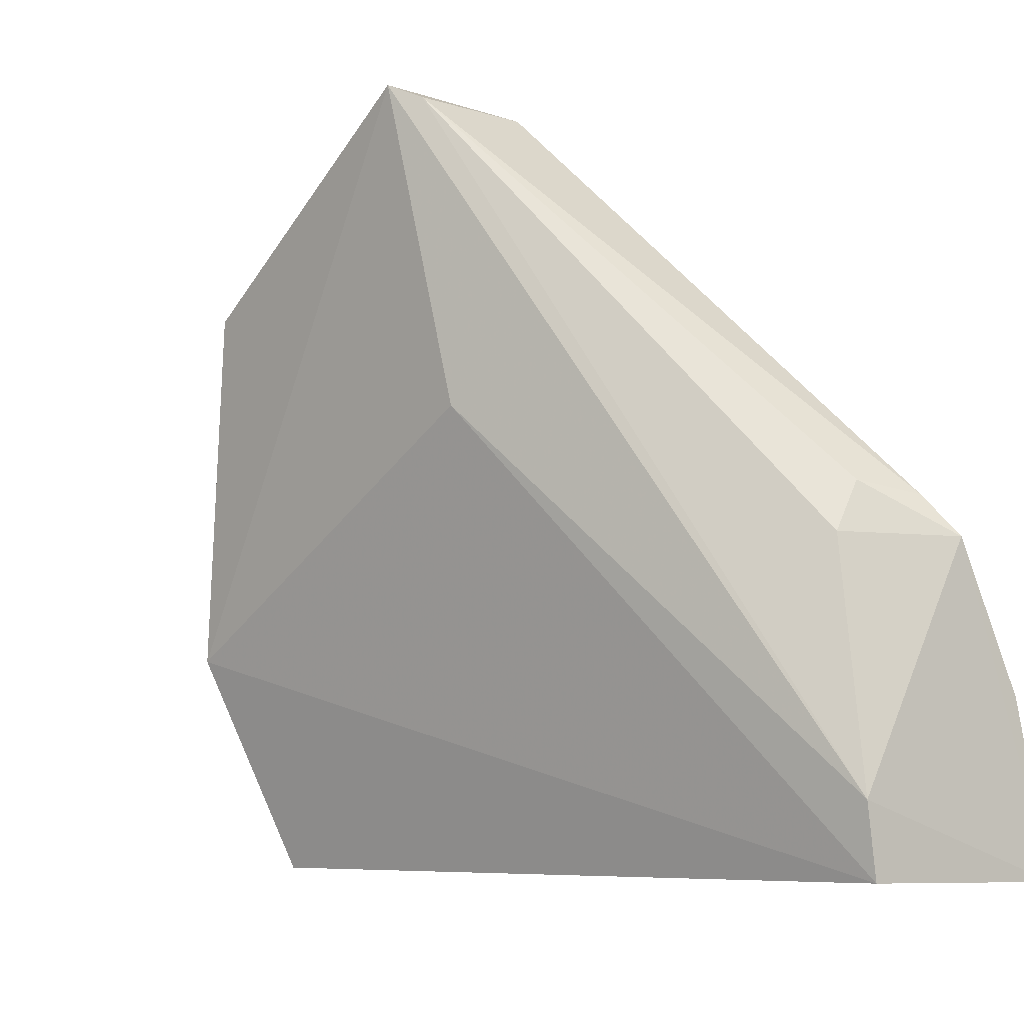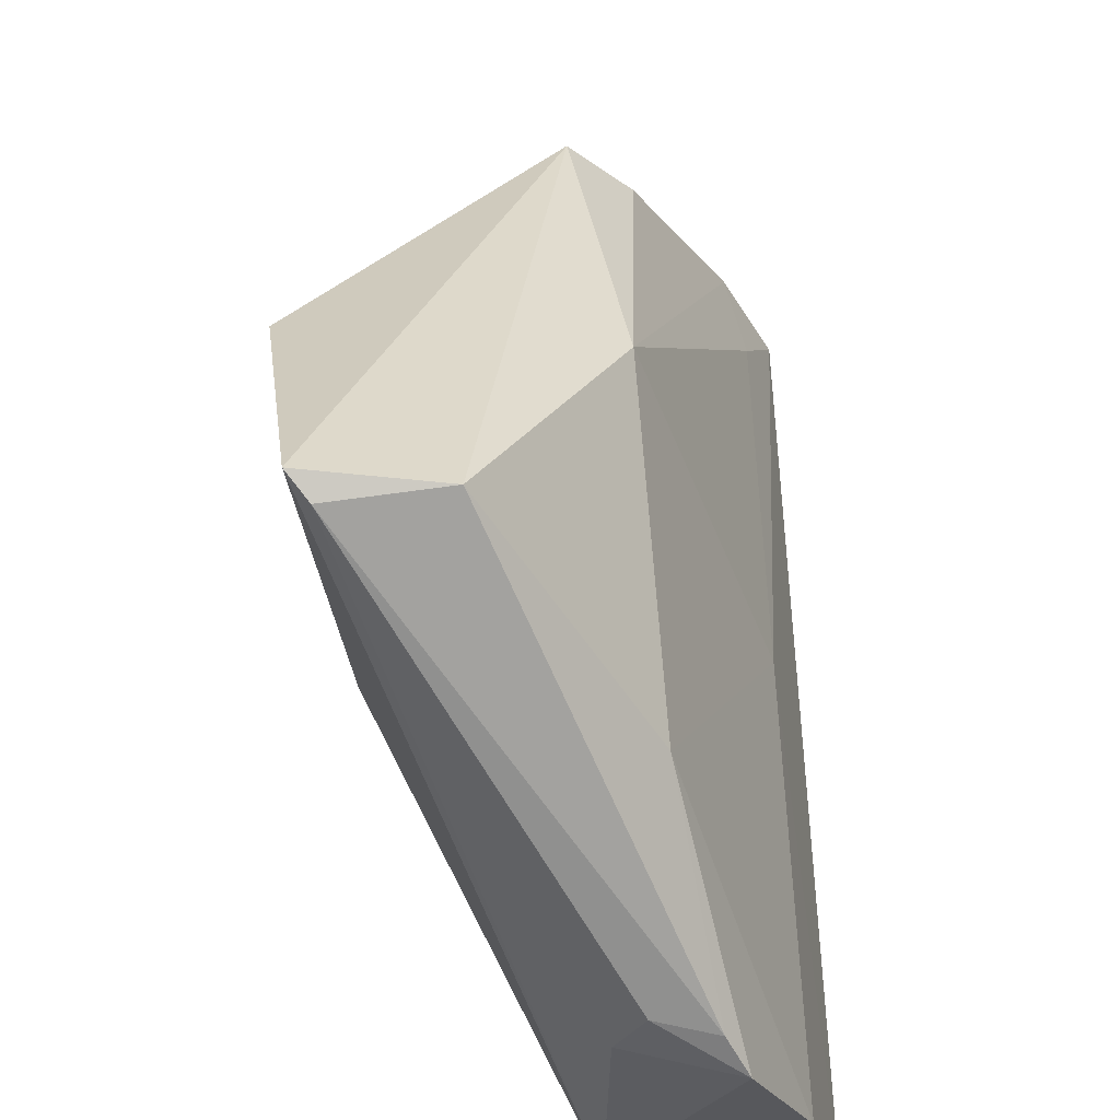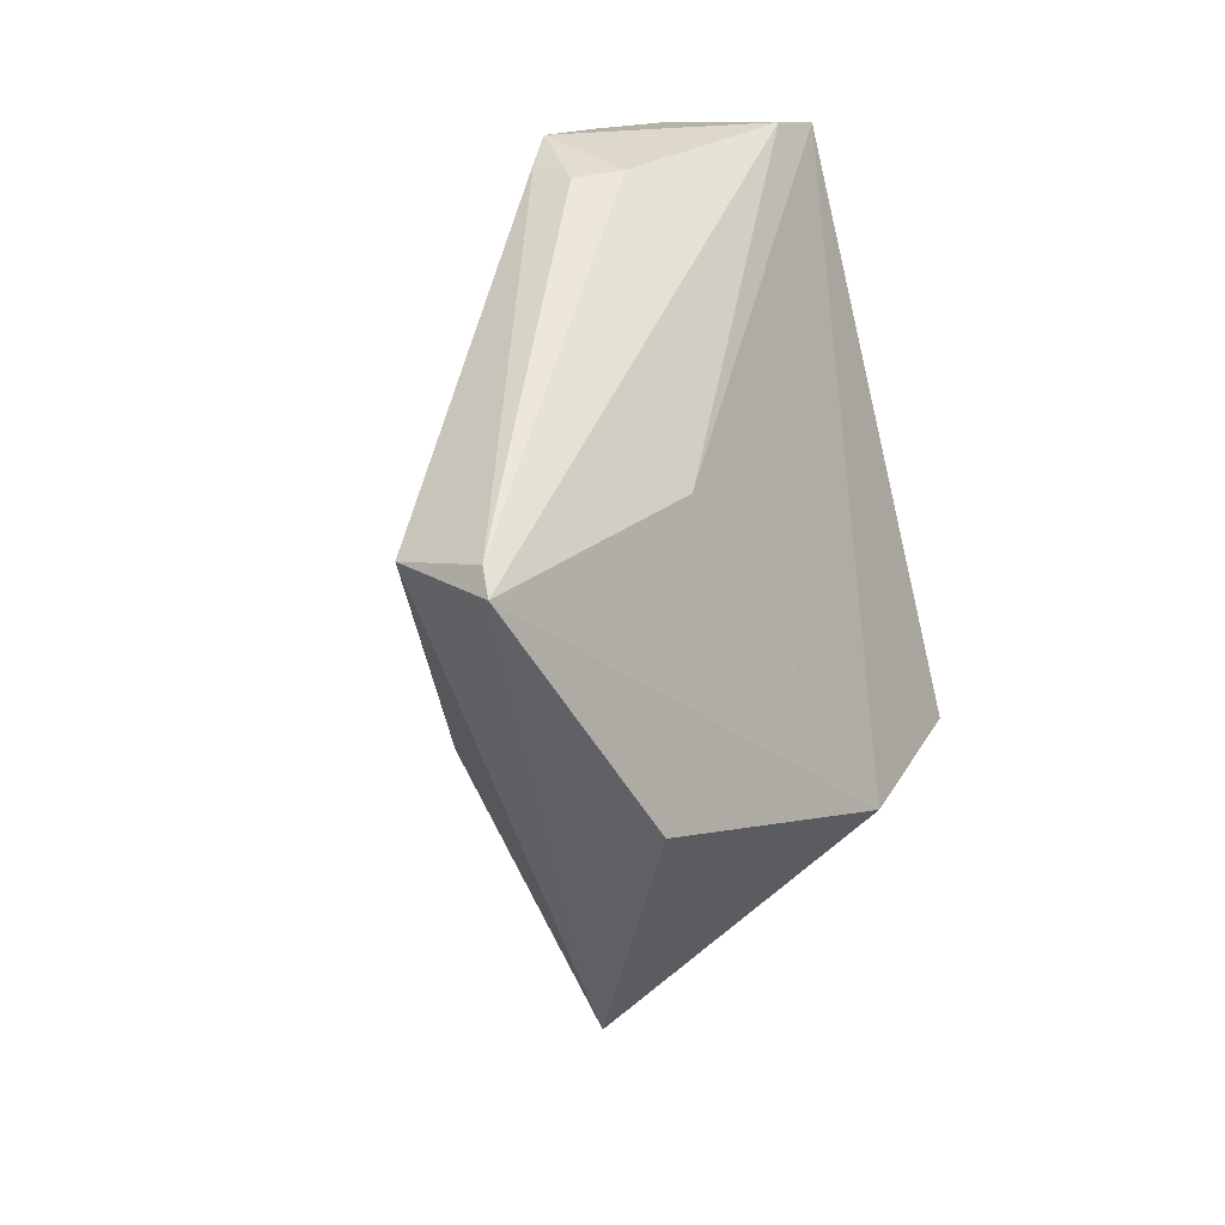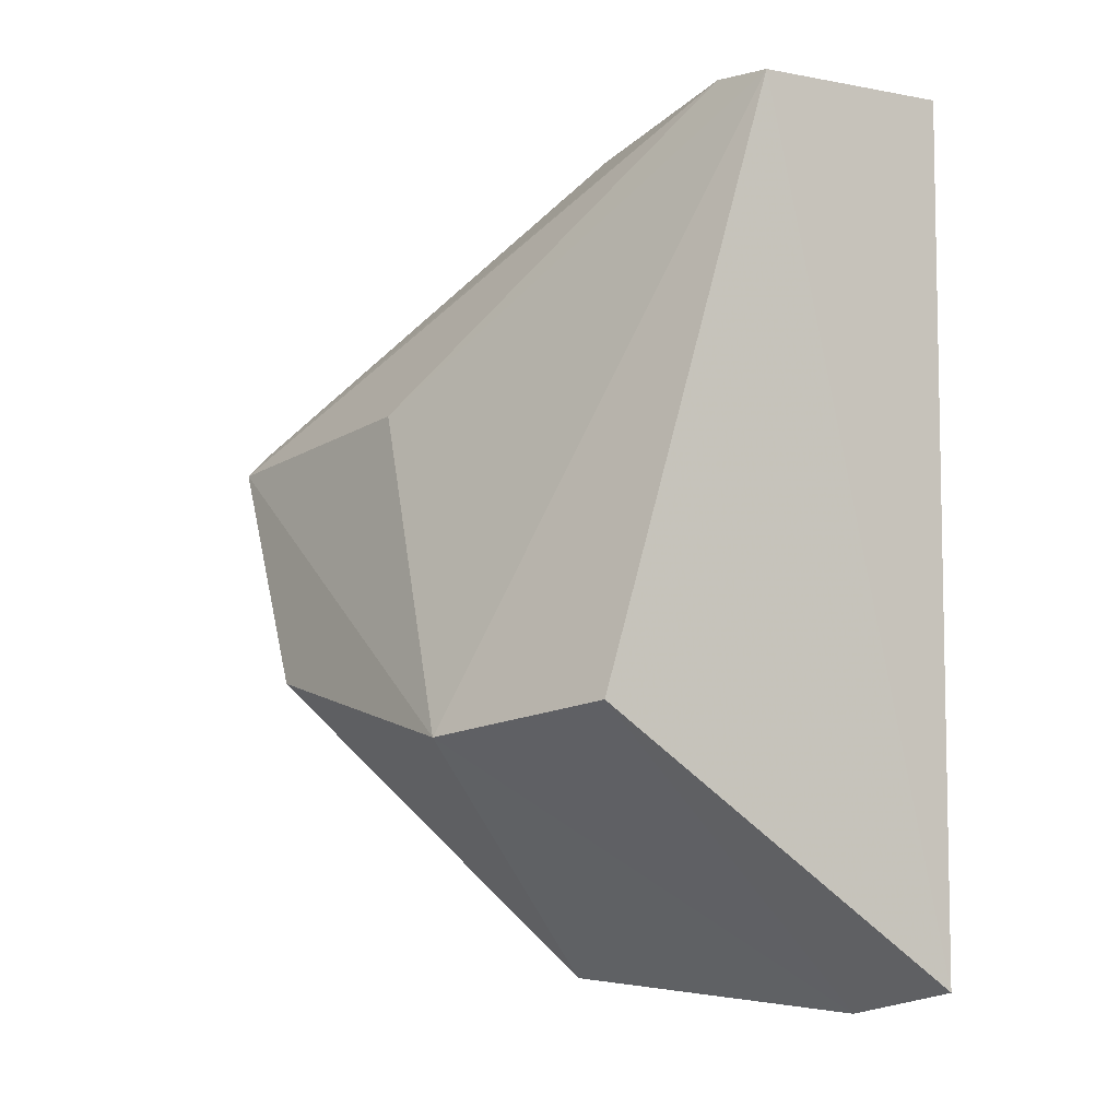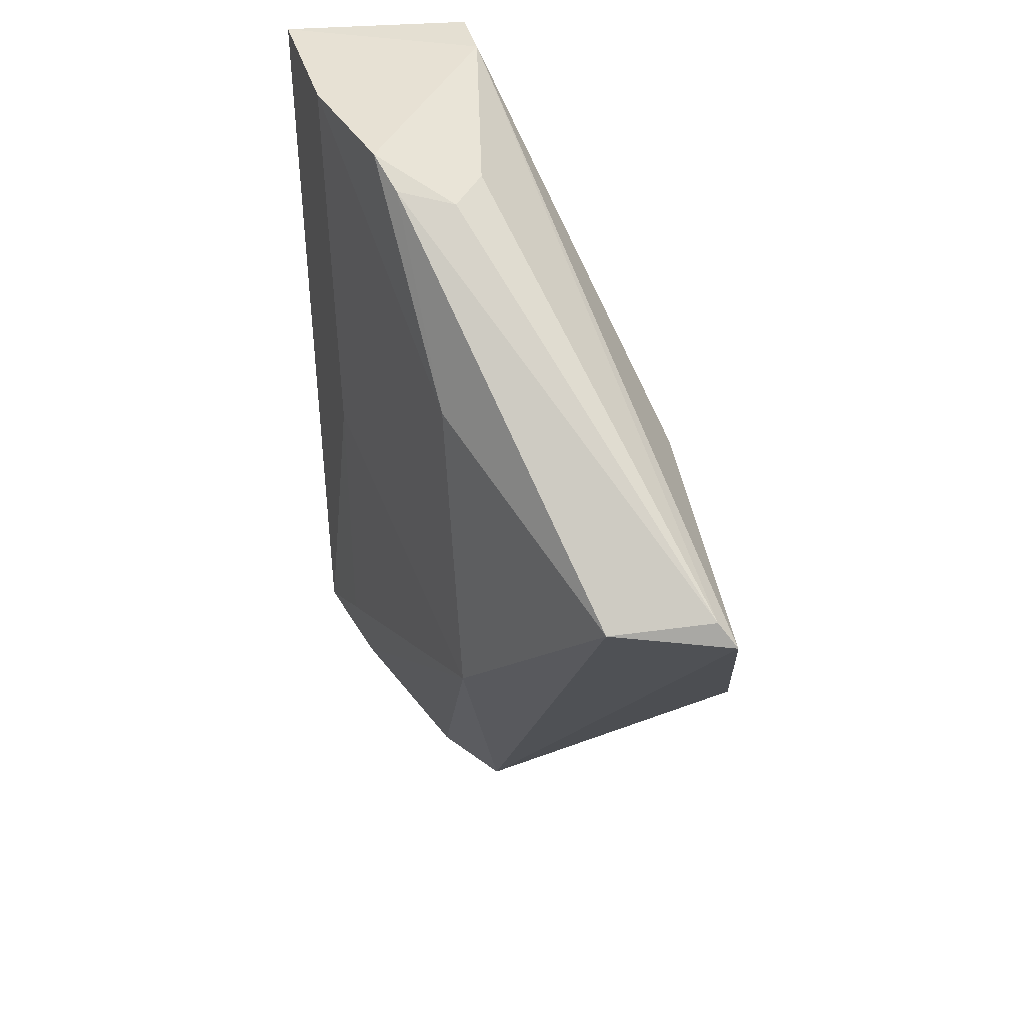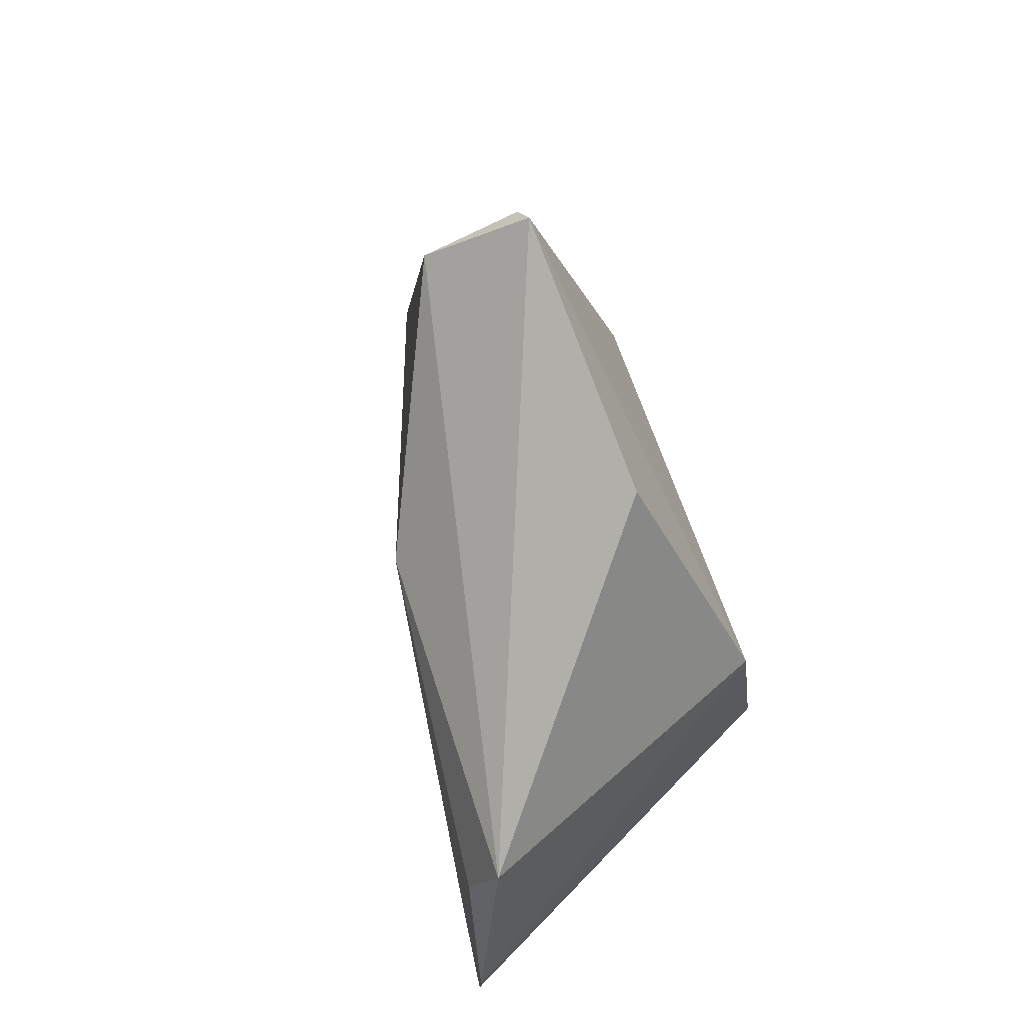
<metadata>
{"format":"obj","ext":"obj","renderer":"f3d","projection":"perspective","resolution":1024,"background":"white","views":[{"elev":-5.6,"azim":145.2,"up":"+Z"},{"elev":62.0,"azim":178.3,"up":"+Z"},{"elev":13.6,"azim":44.2,"up":"+Y"},{"elev":-3.0,"azim":149.4,"up":"+Y"},{"elev":39.7,"azim":-3.4,"up":"+Y"},{"elev":-30.4,"azim":27.7,"up":"+Y"}]}
</metadata>
<code>
v -0.004227 0.03729 0.1133
v -0.002278 0.02174 0.1016
v -0.01995 0.06009 0.06854
v -0.0331 0.05976 0.06828
v -0.0328 0.002236 0.0669
v -0.02688 0.05967 0.08693
v -0.003097 0.01844 0.08095
v -0.01896 0.001525 0.08971
v -0.01959 0.05779 0.08699
v -0.01923 0.06027 0.07286
v -0.03036 0.03174 0.07903
v -0.007924 0.02088 0.06835
v -0.02146 0.05734 0.0899
v -0.005565 0.03886 0.1124
v -0.006714 0.04014 0.0947
v -0.0308 0.05966 0.0783
v -0.02193 0.0225 0.09981
v -0.02951 0.0004345 0.0727
v -0.02543 0.05811 0.08924
v -0.0306 0.006591 0.07381
v -0.01283 0.0379 0.1123
v -0.02291 0.04565 0.09772
v -0.02304 0.002642 0.08652
f 5 4 3
f 7 1 2
f 8 2 1
f 8 7 2
f 10 3 4
f 10 4 6
f 10 6 9
f 11 4 5
f 12 5 3
f 12 3 7
f 13 9 6
f 14 10 9
f 14 1 10
f 14 9 13
f 15 7 3
f 15 3 10
f 15 10 1
f 15 1 7
f 16 6 4
f 16 4 11
f 18 5 12
f 18 12 7
f 18 7 8
f 19 14 13
f 19 13 6
f 20 17 11
f 20 11 5
f 20 18 17
f 20 5 18
f 21 17 8
f 21 8 1
f 21 1 14
f 21 14 19
f 22 16 11
f 22 11 17
f 22 6 16
f 22 17 21
f 22 21 19
f 22 19 6
f 23 18 8
f 23 8 17
f 23 17 18

</code>
